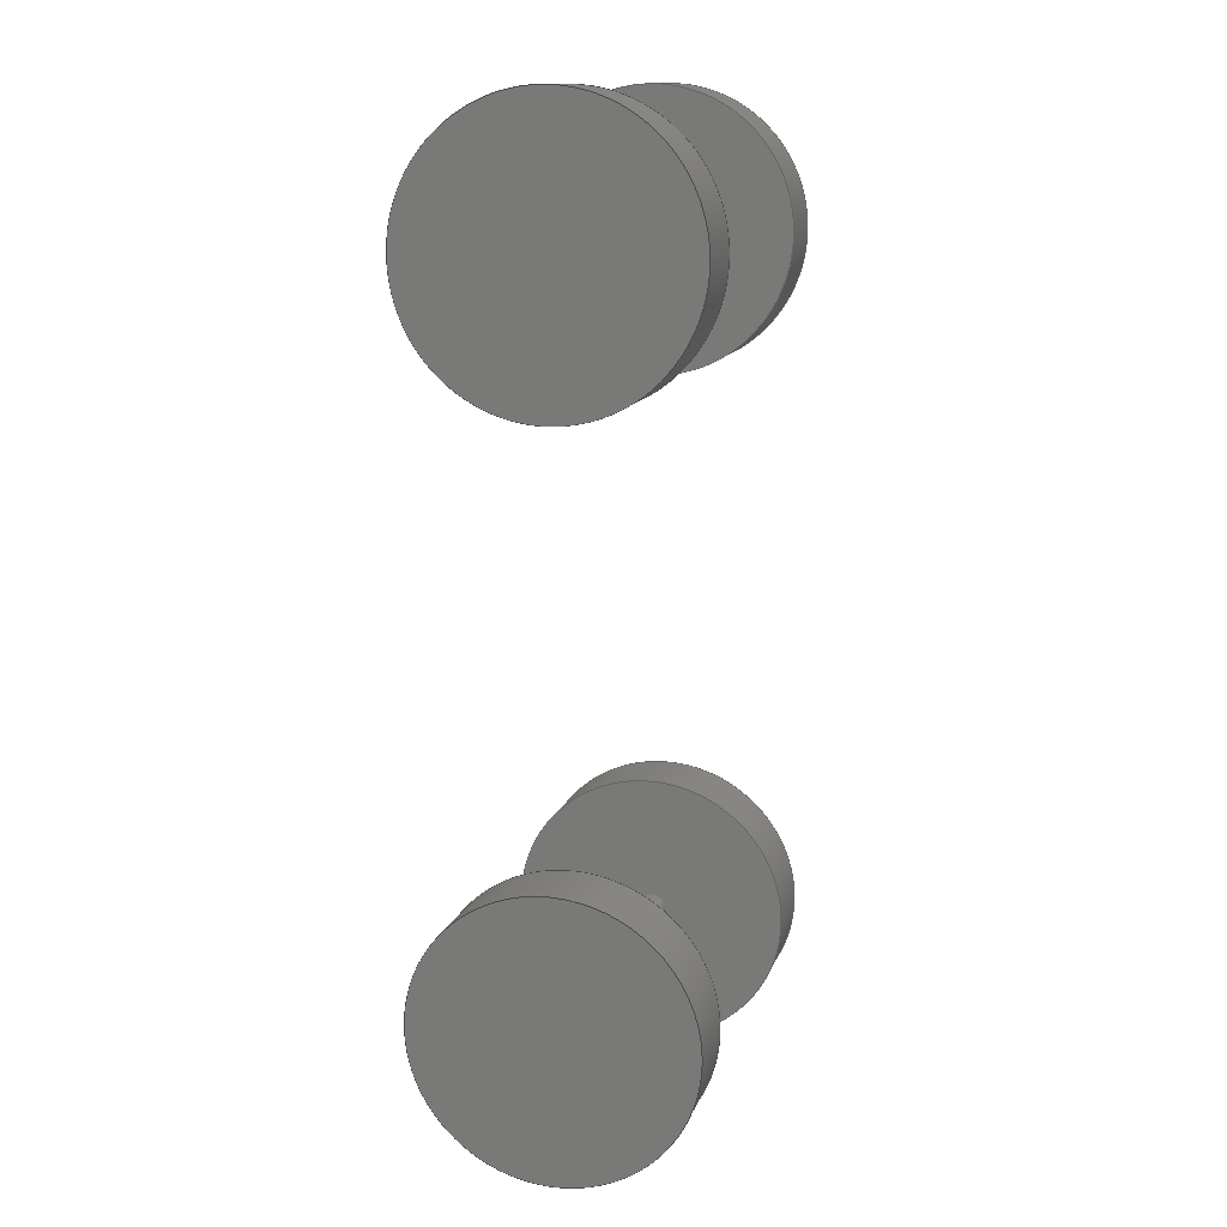
<metadata>
{"format":"step","ext":"step","renderer":"f3d","projection":"perspective","resolution":1024,"background":"white","views":[{"elev":13.4,"azim":-74.4,"up":"+Y"}]}
</metadata>
<code>
ISO-10303-21;
DATA;
#1 = APPLICATION_PROTOCOL_DEFINITION('international standard',
  'automotive_design',2000,#2);
#2 = APPLICATION_CONTEXT(
  'core data for automotive mechanical design processes');
#3 = SHAPE_DEFINITION_REPRESENTATION(#4,#10);
#4 = PRODUCT_DEFINITION_SHAPE('','',#5);
#5 = PRODUCT_DEFINITION('design','',#6,#9);
#6 = PRODUCT_DEFINITION_FORMATION('','',#7);
#7 = PRODUCT('chassis','chassis','',(#8));
#8 = PRODUCT_CONTEXT('',#2,'mechanical');
#9 = PRODUCT_DEFINITION_CONTEXT('part definition',#2,'design');
#10 = SHAPE_REPRESENTATION('',(#11,#15,#19),#23);
#11 = AXIS2_PLACEMENT_3D('',#12,#13,#14);
#12 = CARTESIAN_POINT('',(0,0,0));
#13 = DIRECTION('',(0,0,1));
#14 = DIRECTION('',(1,0,-0));
#15 = AXIS2_PLACEMENT_3D('',#16,#17,#18);
#16 = CARTESIAN_POINT('',(0,500,0));
#17 = DIRECTION('',(0,0,1));
#18 = DIRECTION('',(1,0,-0));
#19 = AXIS2_PLACEMENT_3D('',#20,#21,#22);
#20 = CARTESIAN_POINT('',(0,-500,0));
#21 = DIRECTION('',(0,0,1));
#22 = DIRECTION('',(1,0,-0));
#23 = ( GEOMETRIC_REPRESENTATION_CONTEXT(3) 
GLOBAL_UNCERTAINTY_ASSIGNED_CONTEXT((#27)) GLOBAL_UNIT_ASSIGNED_CONTEXT(
(#24,#25,#26)) REPRESENTATION_CONTEXT('Context #1',
  '3D Context with UNIT and UNCERTAINTY') );
#24 = ( LENGTH_UNIT() NAMED_UNIT(*) SI_UNIT(.MILLI.,.METRE.) );
#25 = ( NAMED_UNIT(*) PLANE_ANGLE_UNIT() SI_UNIT($,.RADIAN.) );
#26 = ( NAMED_UNIT(*) SI_UNIT($,.STERADIAN.) SOLID_ANGLE_UNIT() );
#27 = UNCERTAINTY_MEASURE_WITH_UNIT(LENGTH_MEASURE(1e-07),#24,
  'distance_accuracy_value','confusion accuracy');
#28 = PRODUCT_RELATED_PRODUCT_CATEGORY('part',$,(#7));
#29 = SHAPE_DEFINITION_REPRESENTATION(#30,#36);
#30 = PRODUCT_DEFINITION_SHAPE('','',#31);
#31 = PRODUCT_DEFINITION('design','',#32,#35);
#32 = PRODUCT_DEFINITION_FORMATION('','',#33);
#33 = PRODUCT('wheelAxle','wheelAxle','',(#34));
#34 = PRODUCT_CONTEXT('',#2,'mechanical');
#35 = PRODUCT_DEFINITION_CONTEXT('part definition',#2,'design');
#36 = SHAPE_REPRESENTATION('',(#11,#37,#41,#45),#49);
#37 = AXIS2_PLACEMENT_3D('',#38,#39,#40);
#38 = CARTESIAN_POINT('',(250,0,0));
#39 = DIRECTION('',(0,0,1));
#40 = DIRECTION('',(1,0,-0));
#41 = AXIS2_PLACEMENT_3D('',#42,#43,#44);
#42 = CARTESIAN_POINT('',(-250,0,0));
#43 = DIRECTION('',(1.225e-16,0,-1));
#44 = DIRECTION('',(-1,0,-1.225e-16));
#45 = AXIS2_PLACEMENT_3D('',#46,#47,#48);
#46 = CARTESIAN_POINT('',(0,0,0));
#47 = DIRECTION('',(0,0,1));
#48 = DIRECTION('',(1,0,-0));
#49 = ( GEOMETRIC_REPRESENTATION_CONTEXT(3) 
GLOBAL_UNCERTAINTY_ASSIGNED_CONTEXT((#53)) GLOBAL_UNIT_ASSIGNED_CONTEXT(
(#50,#51,#52)) REPRESENTATION_CONTEXT('Context #1',
  '3D Context with UNIT and UNCERTAINTY') );
#50 = ( LENGTH_UNIT() NAMED_UNIT(*) SI_UNIT(.MILLI.,.METRE.) );
#51 = ( NAMED_UNIT(*) PLANE_ANGLE_UNIT() SI_UNIT($,.RADIAN.) );
#52 = ( NAMED_UNIT(*) SI_UNIT($,.STERADIAN.) SOLID_ANGLE_UNIT() );
#53 = UNCERTAINTY_MEASURE_WITH_UNIT(LENGTH_MEASURE(1e-07),#50,
  'distance_accuracy_value','confusion accuracy');
#54 = CONTEXT_DEPENDENT_SHAPE_REPRESENTATION(#55,#57);
#55 = ( REPRESENTATION_RELATIONSHIP('','',#36,#10) 
REPRESENTATION_RELATIONSHIP_WITH_TRANSFORMATION(#56) 
SHAPE_REPRESENTATION_RELATIONSHIP() );
#56 = ITEM_DEFINED_TRANSFORMATION('','',#11,#15);
#57 = PRODUCT_DEFINITION_SHAPE('Placement','Placement of an item',#58);
#58 = NEXT_ASSEMBLY_USAGE_OCCURRENCE('4','wheel_axle_instance','',#5,#31
  ,$);
#59 = PRODUCT_RELATED_PRODUCT_CATEGORY('part',$,(#33));
#60 = SHAPE_DEFINITION_REPRESENTATION(#61,#67);
#61 = PRODUCT_DEFINITION_SHAPE('','',#62);
#62 = PRODUCT_DEFINITION('design','',#63,#66);
#63 = PRODUCT_DEFINITION_FORMATION('','',#64);
#64 = PRODUCT('wheel','wheel','',(#65));
#65 = PRODUCT_CONTEXT('',#2,'mechanical');
#66 = PRODUCT_DEFINITION_CONTEXT('part definition',#2,'design');
#67 = ADVANCED_BREP_SHAPE_REPRESENTATION('',(#11,#68),#166);
#68 = MANIFOLD_SOLID_BREP('',#69);
#69 = CLOSED_SHELL('',(#70,#158,#162));
#70 = ADVANCED_FACE('',(#71),#84,.T.);
#71 = FACE_BOUND('',#72,.T.);
#72 = EDGE_LOOP('',(#73,#107,#130,#157));
#73 = ORIENTED_EDGE('',*,*,#74,.F.);
#74 = EDGE_CURVE('',#75,#75,#77,.T.);
#75 = VERTEX_POINT('',#76);
#76 = CARTESIAN_POINT('',(50,4.899e-14,200));
#77 = SURFACE_CURVE('',#78,(#83,#95),.PCURVE_S1);
#78 = CIRCLE('',#79,200);
#79 = AXIS2_PLACEMENT_3D('',#80,#81,#82);
#80 = CARTESIAN_POINT('',(50,0,0));
#81 = DIRECTION('',(1,0,0));
#82 = DIRECTION('',(-0,0,1));
#83 = PCURVE('',#84,#89);
#84 = CYLINDRICAL_SURFACE('',#85,200);
#85 = AXIS2_PLACEMENT_3D('',#86,#87,#88);
#86 = CARTESIAN_POINT('',(-50,0,0));
#87 = DIRECTION('',(1,0,0));
#88 = DIRECTION('',(-0,0,1));
#89 = DEFINITIONAL_REPRESENTATION('',(#90),#94);
#90 = LINE('',#91,#92);
#91 = CARTESIAN_POINT('',(0,100));
#92 = VECTOR('',#93,1);
#93 = DIRECTION('',(1,0));
#94 = ( GEOMETRIC_REPRESENTATION_CONTEXT(2) 
PARAMETRIC_REPRESENTATION_CONTEXT() REPRESENTATION_CONTEXT('2D SPACE',''
  ) );
#95 = PCURVE('',#96,#101);
#96 = PLANE('',#97);
#97 = AXIS2_PLACEMENT_3D('',#98,#99,#100);
#98 = CARTESIAN_POINT('',(50,0,0));
#99 = DIRECTION('',(1,0,0));
#100 = DIRECTION('',(-0,0,1));
#101 = DEFINITIONAL_REPRESENTATION('',(#102),#106);
#102 = CIRCLE('',#103,200);
#103 = AXIS2_PLACEMENT_2D('',#104,#105);
#104 = CARTESIAN_POINT('',(0,0));
#105 = DIRECTION('',(1,0));
#106 = ( GEOMETRIC_REPRESENTATION_CONTEXT(2) 
PARAMETRIC_REPRESENTATION_CONTEXT() REPRESENTATION_CONTEXT('2D SPACE',''
  ) );
#107 = ORIENTED_EDGE('',*,*,#108,.F.);
#108 = EDGE_CURVE('',#109,#75,#111,.T.);
#109 = VERTEX_POINT('',#110);
#110 = CARTESIAN_POINT('',(-50,4.899e-14,200));
#111 = SEAM_CURVE('',#112,(#116,#123),.PCURVE_S1);
#112 = LINE('',#113,#114);
#113 = CARTESIAN_POINT('',(-50,4.899e-14,200));
#114 = VECTOR('',#115,1);
#115 = DIRECTION('',(1,0,0));
#116 = PCURVE('',#84,#117);
#117 = DEFINITIONAL_REPRESENTATION('',(#118),#122);
#118 = LINE('',#119,#120);
#119 = CARTESIAN_POINT('',(6.283,-0));
#120 = VECTOR('',#121,1);
#121 = DIRECTION('',(0,1));
#122 = ( GEOMETRIC_REPRESENTATION_CONTEXT(2) 
PARAMETRIC_REPRESENTATION_CONTEXT() REPRESENTATION_CONTEXT('2D SPACE',''
  ) );
#123 = PCURVE('',#84,#124);
#124 = DEFINITIONAL_REPRESENTATION('',(#125),#129);
#125 = LINE('',#126,#127);
#126 = CARTESIAN_POINT('',(0,-0));
#127 = VECTOR('',#128,1);
#128 = DIRECTION('',(0,1));
#129 = ( GEOMETRIC_REPRESENTATION_CONTEXT(2) 
PARAMETRIC_REPRESENTATION_CONTEXT() REPRESENTATION_CONTEXT('2D SPACE',''
  ) );
#130 = ORIENTED_EDGE('',*,*,#131,.T.);
#131 = EDGE_CURVE('',#109,#109,#132,.T.);
#132 = SURFACE_CURVE('',#133,(#138,#145),.PCURVE_S1);
#133 = CIRCLE('',#134,200);
#134 = AXIS2_PLACEMENT_3D('',#135,#136,#137);
#135 = CARTESIAN_POINT('',(-50,0,0));
#136 = DIRECTION('',(1,0,0));
#137 = DIRECTION('',(-0,0,1));
#138 = PCURVE('',#84,#139);
#139 = DEFINITIONAL_REPRESENTATION('',(#140),#144);
#140 = LINE('',#141,#142);
#141 = CARTESIAN_POINT('',(0,0));
#142 = VECTOR('',#143,1);
#143 = DIRECTION('',(1,0));
#144 = ( GEOMETRIC_REPRESENTATION_CONTEXT(2) 
PARAMETRIC_REPRESENTATION_CONTEXT() REPRESENTATION_CONTEXT('2D SPACE',''
  ) );
#145 = PCURVE('',#146,#151);
#146 = PLANE('',#147);
#147 = AXIS2_PLACEMENT_3D('',#148,#149,#150);
#148 = CARTESIAN_POINT('',(-50,0,0));
#149 = DIRECTION('',(1,0,0));
#150 = DIRECTION('',(-0,0,1));
#151 = DEFINITIONAL_REPRESENTATION('',(#152),#156);
#152 = CIRCLE('',#153,200);
#153 = AXIS2_PLACEMENT_2D('',#154,#155);
#154 = CARTESIAN_POINT('',(0,0));
#155 = DIRECTION('',(1,0));
#156 = ( GEOMETRIC_REPRESENTATION_CONTEXT(2) 
PARAMETRIC_REPRESENTATION_CONTEXT() REPRESENTATION_CONTEXT('2D SPACE',''
  ) );
#157 = ORIENTED_EDGE('',*,*,#108,.T.);
#158 = ADVANCED_FACE('',(#159),#96,.T.);
#159 = FACE_BOUND('',#160,.T.);
#160 = EDGE_LOOP('',(#161));
#161 = ORIENTED_EDGE('',*,*,#74,.T.);
#162 = ADVANCED_FACE('',(#163),#146,.F.);
#163 = FACE_BOUND('',#164,.T.);
#164 = EDGE_LOOP('',(#165));
#165 = ORIENTED_EDGE('',*,*,#131,.F.);
#166 = ( GEOMETRIC_REPRESENTATION_CONTEXT(3) 
GLOBAL_UNCERTAINTY_ASSIGNED_CONTEXT((#170)) GLOBAL_UNIT_ASSIGNED_CONTEXT
((#167,#168,#169)) REPRESENTATION_CONTEXT('Context #1',
  '3D Context with UNIT and UNCERTAINTY') );
#167 = ( LENGTH_UNIT() NAMED_UNIT(*) SI_UNIT(.MILLI.,.METRE.) );
#168 = ( NAMED_UNIT(*) PLANE_ANGLE_UNIT() SI_UNIT($,.RADIAN.) );
#169 = ( NAMED_UNIT(*) SI_UNIT($,.STERADIAN.) SOLID_ANGLE_UNIT() );
#170 = UNCERTAINTY_MEASURE_WITH_UNIT(LENGTH_MEASURE(1e-07),#167,
  'distance_accuracy_value','confusion accuracy');
#171 = CONTEXT_DEPENDENT_SHAPE_REPRESENTATION(#172,#174);
#172 = ( REPRESENTATION_RELATIONSHIP('','',#67,#36) 
REPRESENTATION_RELATIONSHIP_WITH_TRANSFORMATION(#173) 
SHAPE_REPRESENTATION_RELATIONSHIP() );
#173 = ITEM_DEFINED_TRANSFORMATION('','',#11,#37);
#174 = PRODUCT_DEFINITION_SHAPE('Placement','Placement of an item',#175
  );
#175 = NEXT_ASSEMBLY_USAGE_OCCURRENCE('1','=>[0:1:1:1]','',#31,#62,$);
#176 = PRODUCT_RELATED_PRODUCT_CATEGORY('part',$,(#64));
#177 = CONTEXT_DEPENDENT_SHAPE_REPRESENTATION(#178,#180);
#178 = ( REPRESENTATION_RELATIONSHIP('','',#67,#36) 
REPRESENTATION_RELATIONSHIP_WITH_TRANSFORMATION(#179) 
SHAPE_REPRESENTATION_RELATIONSHIP() );
#179 = ITEM_DEFINED_TRANSFORMATION('','',#11,#41);
#180 = PRODUCT_DEFINITION_SHAPE('Placement','Placement of an item',#181
  );
#181 = NEXT_ASSEMBLY_USAGE_OCCURRENCE('2','=>[0:1:1:1]','',#31,#62,$);
#182 = SHAPE_DEFINITION_REPRESENTATION(#183,#189);
#183 = PRODUCT_DEFINITION_SHAPE('','',#184);
#184 = PRODUCT_DEFINITION('design','',#185,#188);
#185 = PRODUCT_DEFINITION_FORMATION('','',#186);
#186 = PRODUCT('axle','axle','',(#187));
#187 = PRODUCT_CONTEXT('',#2,'mechanical');
#188 = PRODUCT_DEFINITION_CONTEXT('part definition',#2,'design');
#189 = ADVANCED_BREP_SHAPE_REPRESENTATION('',(#11,#190),#288);
#190 = MANIFOLD_SOLID_BREP('',#191);
#191 = CLOSED_SHELL('',(#192,#280,#284));
#192 = ADVANCED_FACE('',(#193),#206,.T.);
#193 = FACE_BOUND('',#194,.T.);
#194 = EDGE_LOOP('',(#195,#229,#252,#279));
#195 = ORIENTED_EDGE('',*,*,#196,.F.);
#196 = EDGE_CURVE('',#197,#197,#199,.T.);
#197 = VERTEX_POINT('',#198);
#198 = CARTESIAN_POINT('',(250,6.123e-15,25));
#199 = SURFACE_CURVE('',#200,(#205,#217),.PCURVE_S1);
#200 = CIRCLE('',#201,25);
#201 = AXIS2_PLACEMENT_3D('',#202,#203,#204);
#202 = CARTESIAN_POINT('',(250,0,0));
#203 = DIRECTION('',(1,0,0));
#204 = DIRECTION('',(-0,0,1));
#205 = PCURVE('',#206,#211);
#206 = CYLINDRICAL_SURFACE('',#207,25);
#207 = AXIS2_PLACEMENT_3D('',#208,#209,#210);
#208 = CARTESIAN_POINT('',(-250,0,0));
#209 = DIRECTION('',(1,0,0));
#210 = DIRECTION('',(-0,0,1));
#211 = DEFINITIONAL_REPRESENTATION('',(#212),#216);
#212 = LINE('',#213,#214);
#213 = CARTESIAN_POINT('',(0,500));
#214 = VECTOR('',#215,1);
#215 = DIRECTION('',(1,0));
#216 = ( GEOMETRIC_REPRESENTATION_CONTEXT(2) 
PARAMETRIC_REPRESENTATION_CONTEXT() REPRESENTATION_CONTEXT('2D SPACE',''
  ) );
#217 = PCURVE('',#218,#223);
#218 = PLANE('',#219);
#219 = AXIS2_PLACEMENT_3D('',#220,#221,#222);
#220 = CARTESIAN_POINT('',(250,0,0));
#221 = DIRECTION('',(1,0,0));
#222 = DIRECTION('',(-0,0,1));
#223 = DEFINITIONAL_REPRESENTATION('',(#224),#228);
#224 = CIRCLE('',#225,25);
#225 = AXIS2_PLACEMENT_2D('',#226,#227);
#226 = CARTESIAN_POINT('',(0,0));
#227 = DIRECTION('',(1,0));
#228 = ( GEOMETRIC_REPRESENTATION_CONTEXT(2) 
PARAMETRIC_REPRESENTATION_CONTEXT() REPRESENTATION_CONTEXT('2D SPACE',''
  ) );
#229 = ORIENTED_EDGE('',*,*,#230,.F.);
#230 = EDGE_CURVE('',#231,#197,#233,.T.);
#231 = VERTEX_POINT('',#232);
#232 = CARTESIAN_POINT('',(-250,6.123e-15,25));
#233 = SEAM_CURVE('',#234,(#238,#245),.PCURVE_S1);
#234 = LINE('',#235,#236);
#235 = CARTESIAN_POINT('',(-250,6.123e-15,25));
#236 = VECTOR('',#237,1);
#237 = DIRECTION('',(1,0,0));
#238 = PCURVE('',#206,#239);
#239 = DEFINITIONAL_REPRESENTATION('',(#240),#244);
#240 = LINE('',#241,#242);
#241 = CARTESIAN_POINT('',(6.283,-0));
#242 = VECTOR('',#243,1);
#243 = DIRECTION('',(0,1));
#244 = ( GEOMETRIC_REPRESENTATION_CONTEXT(2) 
PARAMETRIC_REPRESENTATION_CONTEXT() REPRESENTATION_CONTEXT('2D SPACE',''
  ) );
#245 = PCURVE('',#206,#246);
#246 = DEFINITIONAL_REPRESENTATION('',(#247),#251);
#247 = LINE('',#248,#249);
#248 = CARTESIAN_POINT('',(0,-0));
#249 = VECTOR('',#250,1);
#250 = DIRECTION('',(0,1));
#251 = ( GEOMETRIC_REPRESENTATION_CONTEXT(2) 
PARAMETRIC_REPRESENTATION_CONTEXT() REPRESENTATION_CONTEXT('2D SPACE',''
  ) );
#252 = ORIENTED_EDGE('',*,*,#253,.T.);
#253 = EDGE_CURVE('',#231,#231,#254,.T.);
#254 = SURFACE_CURVE('',#255,(#260,#267),.PCURVE_S1);
#255 = CIRCLE('',#256,25);
#256 = AXIS2_PLACEMENT_3D('',#257,#258,#259);
#257 = CARTESIAN_POINT('',(-250,0,0));
#258 = DIRECTION('',(1,0,0));
#259 = DIRECTION('',(-0,0,1));
#260 = PCURVE('',#206,#261);
#261 = DEFINITIONAL_REPRESENTATION('',(#262),#266);
#262 = LINE('',#263,#264);
#263 = CARTESIAN_POINT('',(0,0));
#264 = VECTOR('',#265,1);
#265 = DIRECTION('',(1,0));
#266 = ( GEOMETRIC_REPRESENTATION_CONTEXT(2) 
PARAMETRIC_REPRESENTATION_CONTEXT() REPRESENTATION_CONTEXT('2D SPACE',''
  ) );
#267 = PCURVE('',#268,#273);
#268 = PLANE('',#269);
#269 = AXIS2_PLACEMENT_3D('',#270,#271,#272);
#270 = CARTESIAN_POINT('',(-250,0,0));
#271 = DIRECTION('',(1,0,0));
#272 = DIRECTION('',(-0,0,1));
#273 = DEFINITIONAL_REPRESENTATION('',(#274),#278);
#274 = CIRCLE('',#275,25);
#275 = AXIS2_PLACEMENT_2D('',#276,#277);
#276 = CARTESIAN_POINT('',(0,0));
#277 = DIRECTION('',(1,0));
#278 = ( GEOMETRIC_REPRESENTATION_CONTEXT(2) 
PARAMETRIC_REPRESENTATION_CONTEXT() REPRESENTATION_CONTEXT('2D SPACE',''
  ) );
#279 = ORIENTED_EDGE('',*,*,#230,.T.);
#280 = ADVANCED_FACE('',(#281),#218,.T.);
#281 = FACE_BOUND('',#282,.T.);
#282 = EDGE_LOOP('',(#283));
#283 = ORIENTED_EDGE('',*,*,#196,.T.);
#284 = ADVANCED_FACE('',(#285),#268,.F.);
#285 = FACE_BOUND('',#286,.T.);
#286 = EDGE_LOOP('',(#287));
#287 = ORIENTED_EDGE('',*,*,#253,.F.);
#288 = ( GEOMETRIC_REPRESENTATION_CONTEXT(3) 
GLOBAL_UNCERTAINTY_ASSIGNED_CONTEXT((#292)) GLOBAL_UNIT_ASSIGNED_CONTEXT
((#289,#290,#291)) REPRESENTATION_CONTEXT('Context #1',
  '3D Context with UNIT and UNCERTAINTY') );
#289 = ( LENGTH_UNIT() NAMED_UNIT(*) SI_UNIT(.MILLI.,.METRE.) );
#290 = ( NAMED_UNIT(*) PLANE_ANGLE_UNIT() SI_UNIT($,.RADIAN.) );
#291 = ( NAMED_UNIT(*) SI_UNIT($,.STERADIAN.) SOLID_ANGLE_UNIT() );
#292 = UNCERTAINTY_MEASURE_WITH_UNIT(LENGTH_MEASURE(1e-07),#289,
  'distance_accuracy_value','confusion accuracy');
#293 = CONTEXT_DEPENDENT_SHAPE_REPRESENTATION(#294,#296);
#294 = ( REPRESENTATION_RELATIONSHIP('','',#189,#36) 
REPRESENTATION_RELATIONSHIP_WITH_TRANSFORMATION(#295) 
SHAPE_REPRESENTATION_RELATIONSHIP() );
#295 = ITEM_DEFINED_TRANSFORMATION('','',#11,#45);
#296 = PRODUCT_DEFINITION_SHAPE('Placement','Placement of an item',#297
  );
#297 = NEXT_ASSEMBLY_USAGE_OCCURRENCE('3','=>[0:1:1:2]','',#31,#184,$);
#298 = PRODUCT_RELATED_PRODUCT_CATEGORY('part',$,(#186));
#299 = CONTEXT_DEPENDENT_SHAPE_REPRESENTATION(#300,#302);
#300 = ( REPRESENTATION_RELATIONSHIP('','',#36,#10) 
REPRESENTATION_RELATIONSHIP_WITH_TRANSFORMATION(#301) 
SHAPE_REPRESENTATION_RELATIONSHIP() );
#301 = ITEM_DEFINED_TRANSFORMATION('','',#11,#19);
#302 = PRODUCT_DEFINITION_SHAPE('Placement','Placement of an item',#303
  );
#303 = NEXT_ASSEMBLY_USAGE_OCCURRENCE('5','wheel_axle_instance','',#5,
  #31,$);
#304 = MECHANICAL_DESIGN_GEOMETRIC_PRESENTATION_REPRESENTATION('',(#305)
  ,#288);
#305 = STYLED_ITEM('color',(#306),#190);
#306 = PRESENTATION_STYLE_ASSIGNMENT((#307,#313));
#307 = SURFACE_STYLE_USAGE(.BOTH.,#308);
#308 = SURFACE_SIDE_STYLE('',(#309));
#309 = SURFACE_STYLE_FILL_AREA(#310);
#310 = FILL_AREA_STYLE('',(#311));
#311 = FILL_AREA_STYLE_COLOUR('',#312);
#312 = DRAUGHTING_PRE_DEFINED_COLOUR('green');
#313 = CURVE_STYLE('',#314,POSITIVE_LENGTH_MEASURE(0.1),#312);
#314 = DRAUGHTING_PRE_DEFINED_CURVE_FONT('continuous');
#315 = MECHANICAL_DESIGN_GEOMETRIC_PRESENTATION_REPRESENTATION('',(#316,
    #326),#166);
#316 = STYLED_ITEM('color',(#317),#68);
#317 = PRESENTATION_STYLE_ASSIGNMENT((#318,#324));
#318 = SURFACE_STYLE_USAGE(.BOTH.,#319);
#319 = SURFACE_SIDE_STYLE('',(#320));
#320 = SURFACE_STYLE_FILL_AREA(#321);
#321 = FILL_AREA_STYLE('',(#322));
#322 = FILL_AREA_STYLE_COLOUR('',#323);
#323 = DRAUGHTING_PRE_DEFINED_COLOUR('red');
#324 = CURVE_STYLE('',#325,POSITIVE_LENGTH_MEASURE(0.1),#323);
#325 = DRAUGHTING_PRE_DEFINED_CURVE_FONT('continuous');
#326 = OVER_RIDING_STYLED_ITEM('overriding color',(#327),#158,#316);
#327 = PRESENTATION_STYLE_ASSIGNMENT((#328));
#328 = SURFACE_STYLE_USAGE(.BOTH.,#329);
#329 = SURFACE_SIDE_STYLE('',(#330));
#330 = SURFACE_STYLE_FILL_AREA(#331);
#331 = FILL_AREA_STYLE('',(#332));
#332 = FILL_AREA_STYLE_COLOUR('',#333);
#333 = DRAUGHTING_PRE_DEFINED_COLOUR('blue');
#334 = PROPERTY_DEFINITION('COMPAS_metadata_1',$,#62);
#335 = PROPERTY_DEFINITION_REPRESENTATION(#334,#336);
#336 = REPRESENTATION('COMPAS_metadata_1',(#337),#166);
#337 = DESCRIPTIVE_REPRESENTATION_ITEM('COMPAS_metadata_1',
  'My Awesome metadata! 1');
#338 = PROPERTY_DEFINITION('COMPAS_metadata_2',$,#62);
#339 = PROPERTY_DEFINITION_REPRESENTATION(#338,#340);
#340 = REPRESENTATION('COMPAS_metadata_2',(#341),#166);
#341 = DESCRIPTIVE_REPRESENTATION_ITEM('COMPAS_metadata_2',
  'My Awesome metadata! 2');
#342 = PROPERTY_DEFINITION('COMPAS_axle_metadata_2',$,#184);
#343 = PROPERTY_DEFINITION_REPRESENTATION(#342,#344);
#344 = REPRESENTATION('COMPAS_axle_metadata_2',(#345),#288);
#345 = DESCRIPTIVE_REPRESENTATION_ITEM('COMPAS_axle_metadata_2',
  'My Awesome metadata! 2');
#346 = PROPERTY_DEFINITION('COMPAS_axle_metadata_1',$,#184);
#347 = PROPERTY_DEFINITION_REPRESENTATION(#346,#348);
#348 = REPRESENTATION('COMPAS_axle_metadata_1',(#349),#288);
#349 = DESCRIPTIVE_REPRESENTATION_ITEM('COMPAS_axle_metadata_1',
  'My Awesome metadata! 1');
#350 = PROPERTY_DEFINITION('COMPAS_wheel_axle_metadata_2',$,#31);
#351 = PROPERTY_DEFINITION_REPRESENTATION(#350,#352);
#352 = REPRESENTATION('COMPAS_wheel_axle_metadata_2',(#353),#49);
#353 = DESCRIPTIVE_REPRESENTATION_ITEM('COMPAS_wheel_axle_metadata_2',
  'My Awesome metadata! 2');
#354 = PROPERTY_DEFINITION('COMPAS_wheel_axle_metadata_1',$,#31);
#355 = PROPERTY_DEFINITION_REPRESENTATION(#354,#356);
#356 = REPRESENTATION('COMPAS_wheel_axle_metadata_1',(#357),#49);
#357 = DESCRIPTIVE_REPRESENTATION_ITEM('COMPAS_wheel_axle_metadata_1',
  'My Awesome metadata! 1');
#358 = PROPERTY_DEFINITION('COMPAS_chassis_metadata_1',$,#5);
#359 = PROPERTY_DEFINITION_REPRESENTATION(#358,#360);
#360 = REPRESENTATION('COMPAS_chassis_metadata_1',(#361),#23);
#361 = DESCRIPTIVE_REPRESENTATION_ITEM('COMPAS_chassis_metadata_1',
  'My Awesome metadata! 1');
#362 = PROPERTY_DEFINITION('COMPAS_chassis_metadata_2',$,#5);
#363 = PROPERTY_DEFINITION_REPRESENTATION(#362,#364);
#364 = REPRESENTATION('COMPAS_chassis_metadata_2',(#365),#23);
#365 = DESCRIPTIVE_REPRESENTATION_ITEM('COMPAS_chassis_metadata_2',
  'My Awesome metadata! 2');
ENDSEC;
END-ISO-10303-21;

</code>
